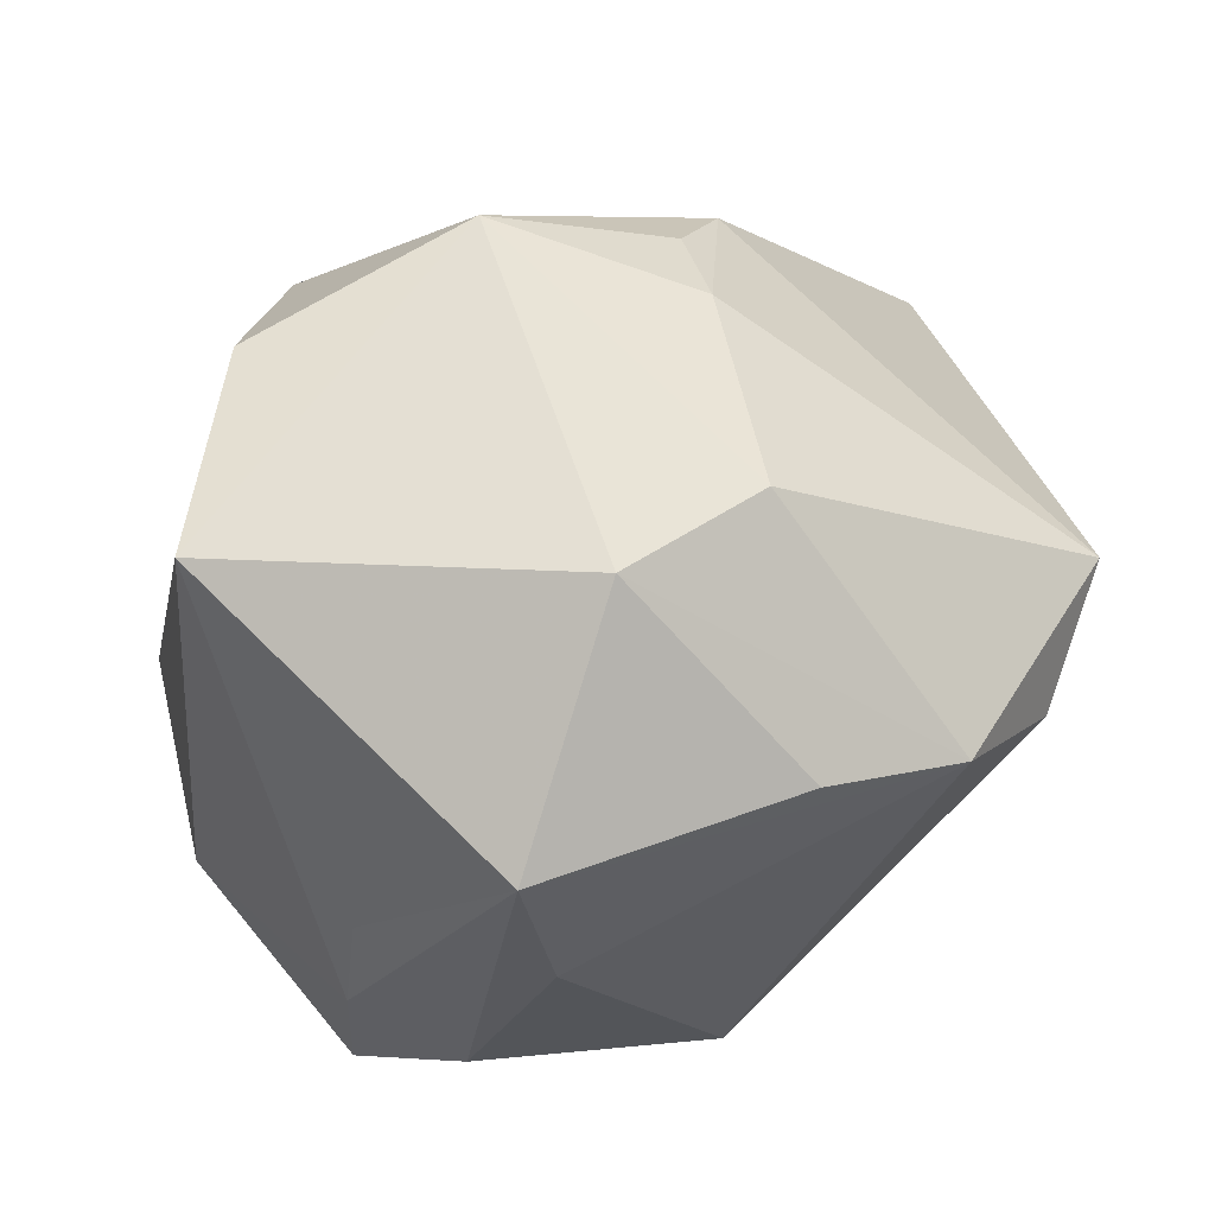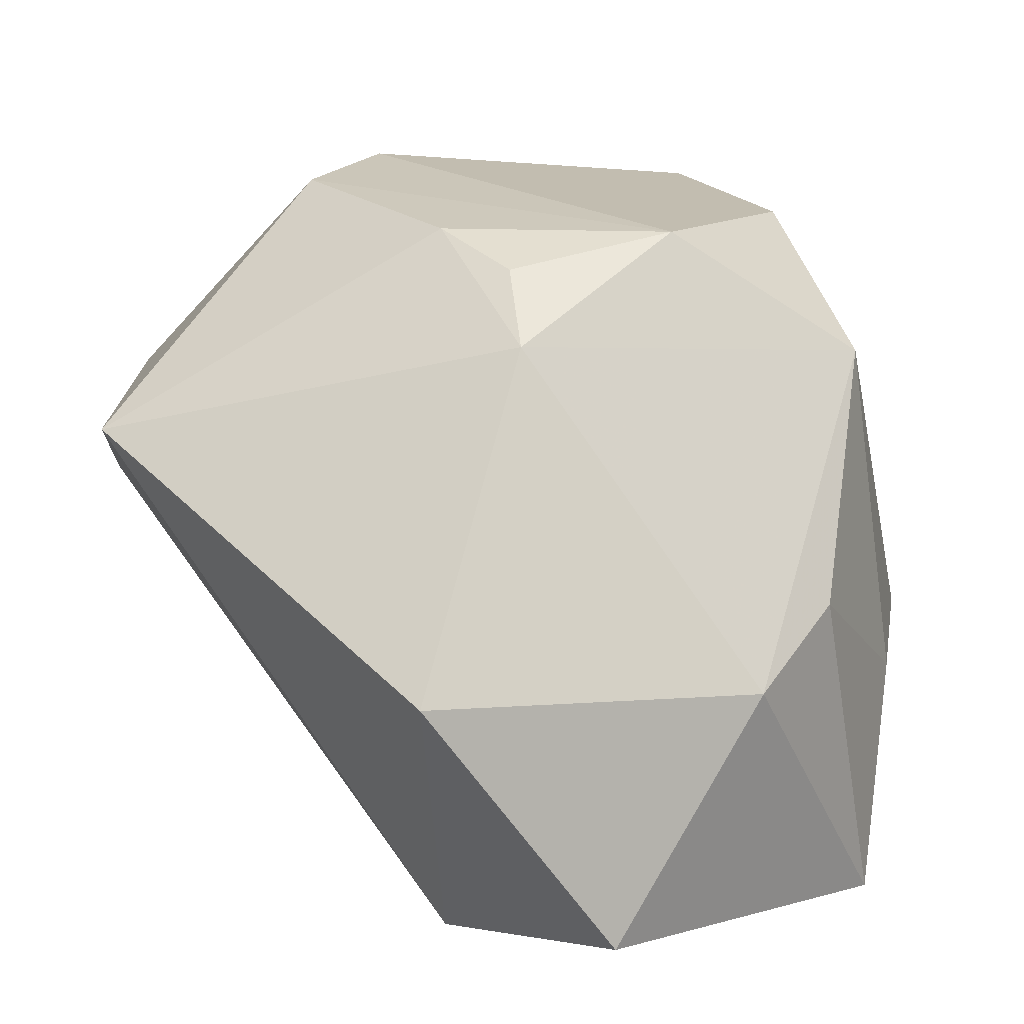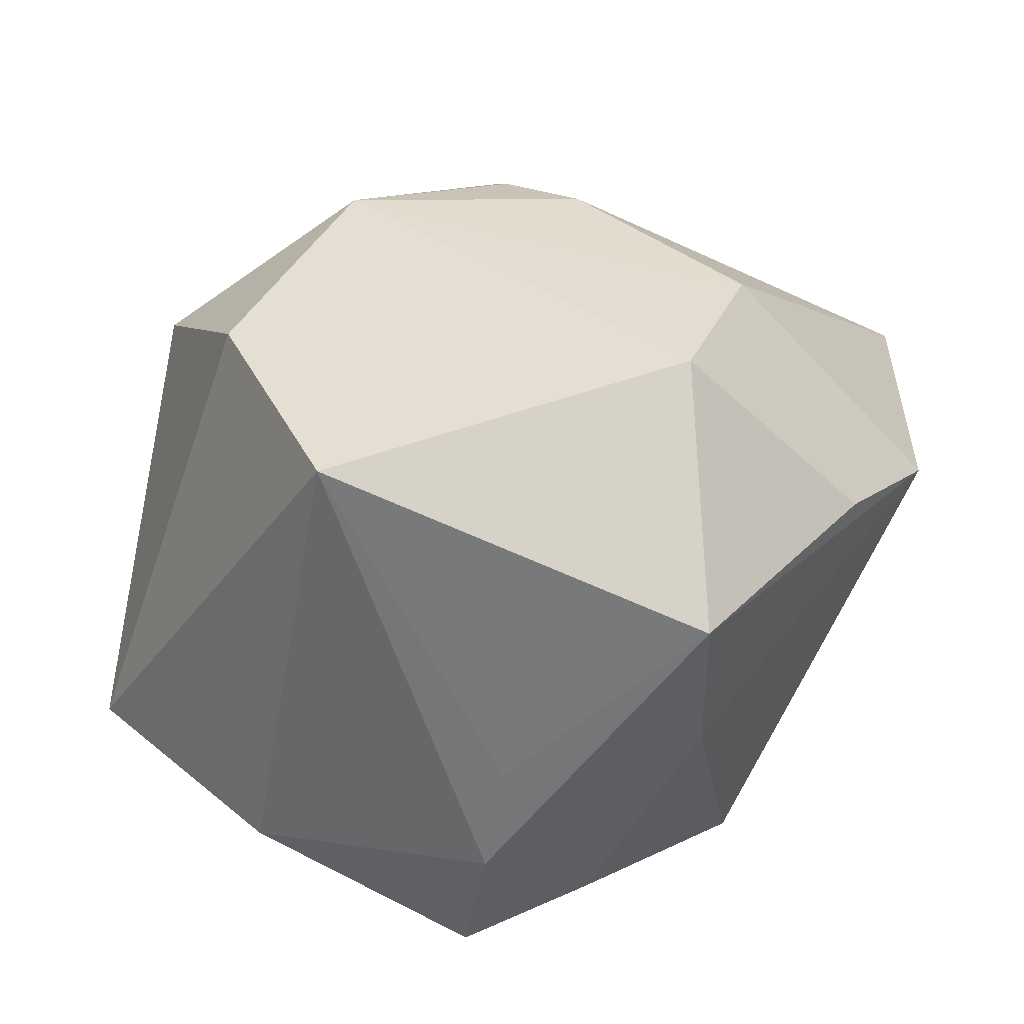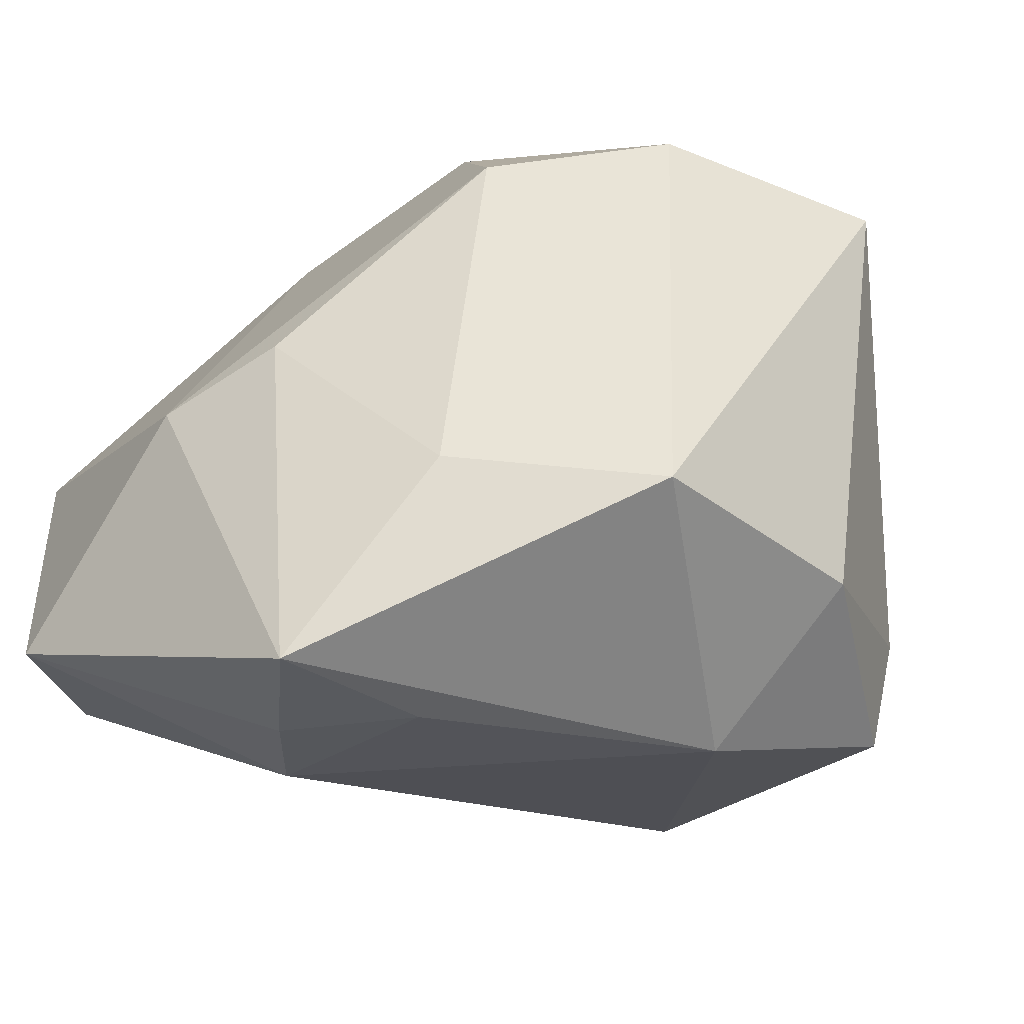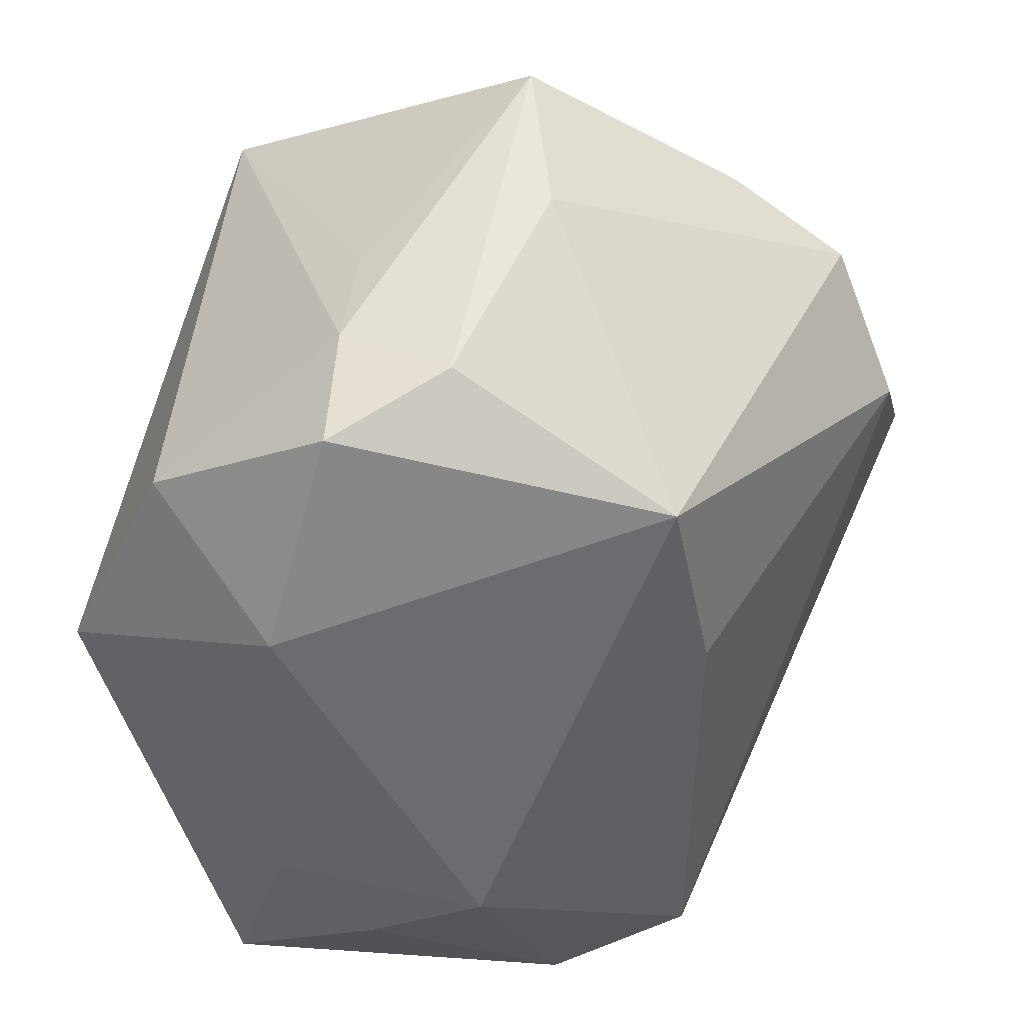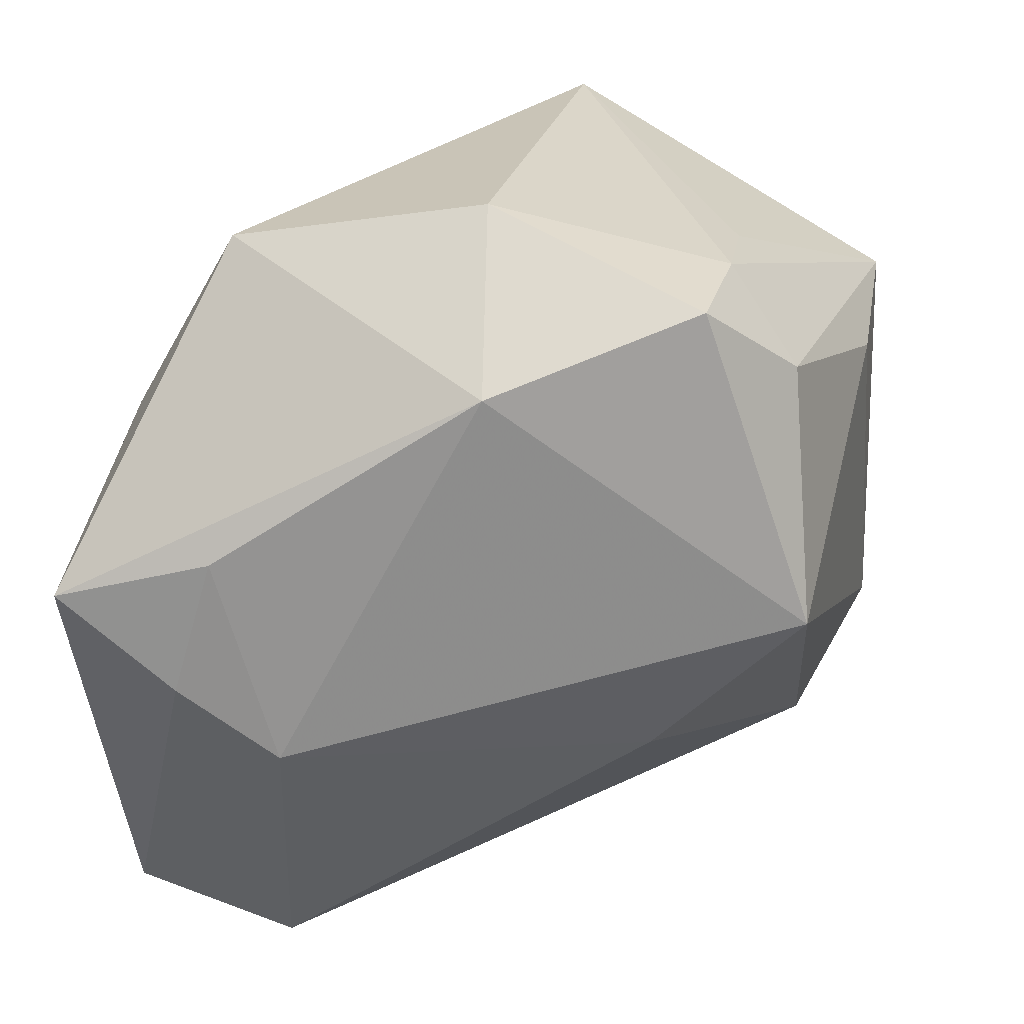
<metadata>
{"format":"obj","ext":"obj","renderer":"f3d","projection":"perspective","resolution":1024,"background":"white","views":[{"elev":42.4,"azim":74.4,"up":"+Z"},{"elev":25.8,"azim":-133.3,"up":"+Z"},{"elev":30.7,"azim":43.4,"up":"+Z"},{"elev":-25.0,"azim":-47.7,"up":"+Z"},{"elev":-49.1,"azim":63.6,"up":"+Z"},{"elev":-66.2,"azim":7.3,"up":"+Z"}]}
</metadata>
<code>
v 0.0229 -0.02719 -0.02653
v 0.02569 0.008091 0.03311
v -0.02582 0.03633 -0.02067
v 0.002517 0.01059 0.03418
v -0.0153 0.01675 0.02865
v 0.04051 0.008039 0.01506
v 0.02772 -0.02689 -0.004404
v 0.002102 -0.02324 -0.03151
v 0.02941 0.004823 -0.02705
v 0.02976 0.03181 0.006234
v -0.01985 -0.03642 -0.0151
v 0.01431 -0.03617 0.02671
v 0.03075 -0.0055 0.03189
v 0.02617 -0.02773 -0.01517
v 0.02167 0.03884 0.01517
v 0.03876 0.02118 0.01261
v 0.03106 -0.01867 -0.02044
v 0.03978 -0.01282 -0.001336
v -0.02565 -0.01952 0.02132
v -0.02161 0.009911 -0.03232
v -0.03208 -0.02 -0.0121
v -0.01356 -0.00505 0.03418
v -0.02475 -0.01074 -0.03232
v -0.03983 0.02797 -0.02038
v -0.03983 0.00888 -0.0009962
v -0.03983 -0.008745 -0.03059
v 0.01332 0.01713 -0.0243
v -0.007307 -0.02746 0.02948
v 0.004346 -0.03717 -0.01784
v 0.04297 -0.0165 0.01334
v -0.02838 0.04114 0.005312
v -0.03727 -0.003313 0.003008
v -0.03015 0.001705 -0.03204
v -0.007667 0.011 0.03272
f 10 3 15
f 15 5 4
f 15 3 31
f 31 5 15
f 31 3 24
f 24 3 20
f 19 11 28
f 27 10 9
f 3 10 27
f 9 20 27
f 27 20 3
f 17 1 9
f 9 1 8
f 8 20 9
f 23 20 8
f 11 26 8
f 8 26 23
f 28 11 12
f 34 4 5
f 15 4 2
f 5 31 25
f 25 19 5
f 32 19 25
f 25 31 24
f 24 26 25
f 25 26 32
f 24 20 33
f 33 26 24
f 33 20 23
f 23 26 33
f 21 19 32
f 32 26 21
f 11 19 21
f 21 26 11
f 18 17 9
f 30 17 18
f 14 17 30
f 1 17 14
f 29 12 11
f 11 8 29
f 29 8 1
f 1 14 29
f 29 14 12
f 5 19 22
f 22 34 5
f 22 19 28
f 4 34 22
f 22 2 4
f 28 12 22
f 16 10 15
f 15 2 16
f 30 18 16
f 9 10 16
f 16 18 9
f 13 12 30
f 13 16 2
f 13 22 12
f 2 22 13
f 30 12 7
f 7 14 30
f 12 14 7
f 30 16 6
f 6 13 30
f 16 13 6

</code>
